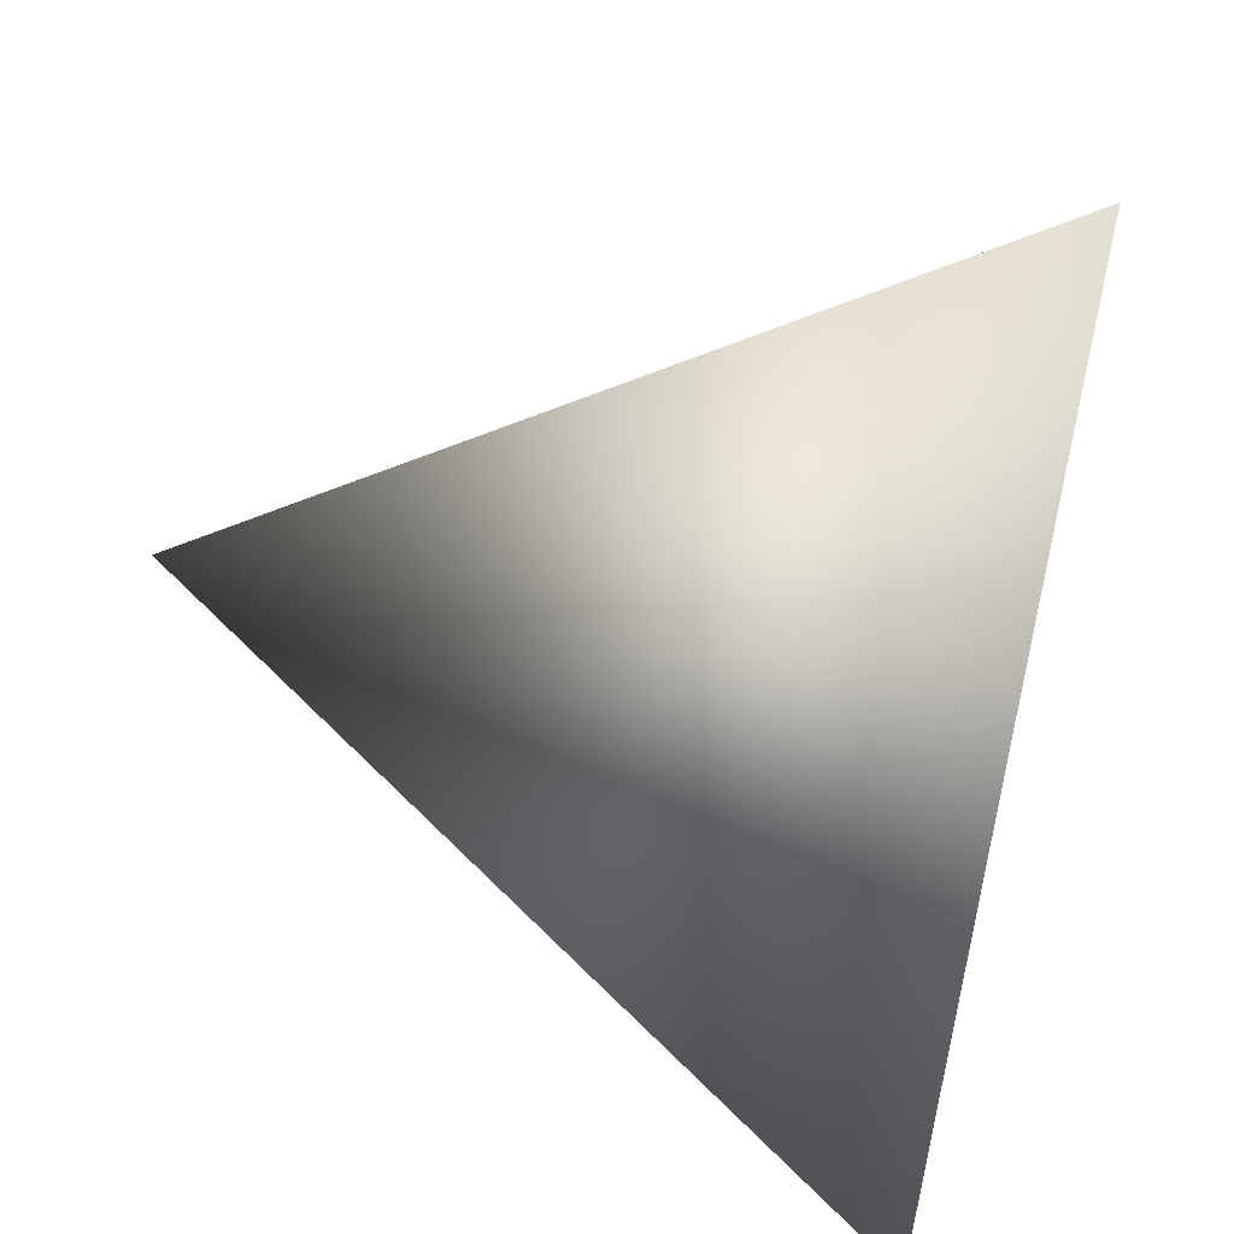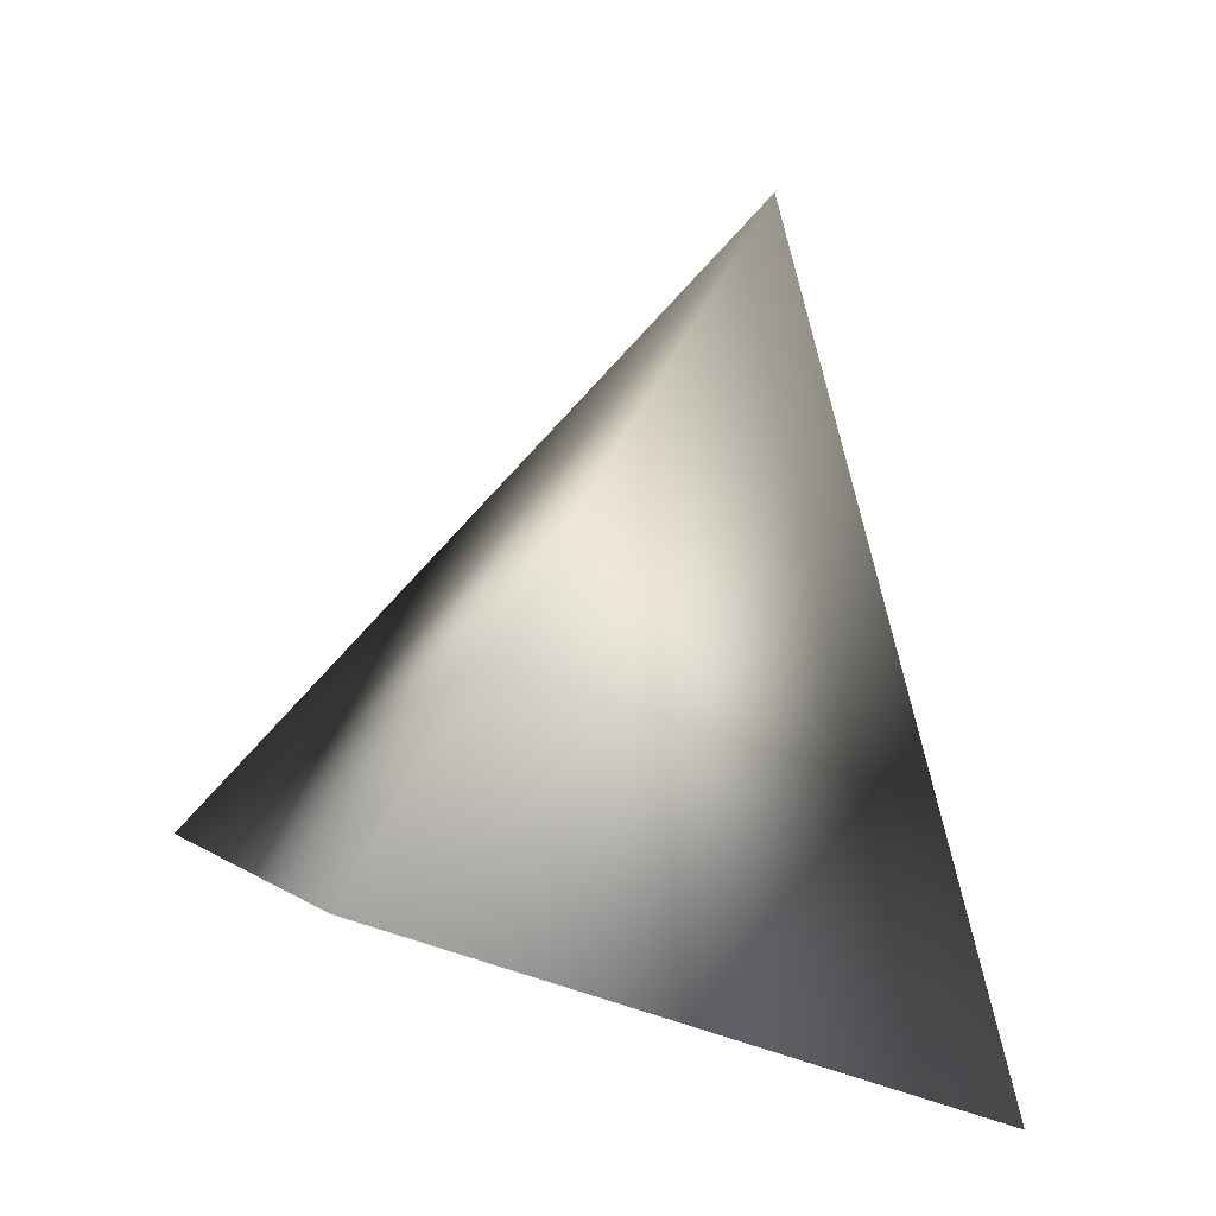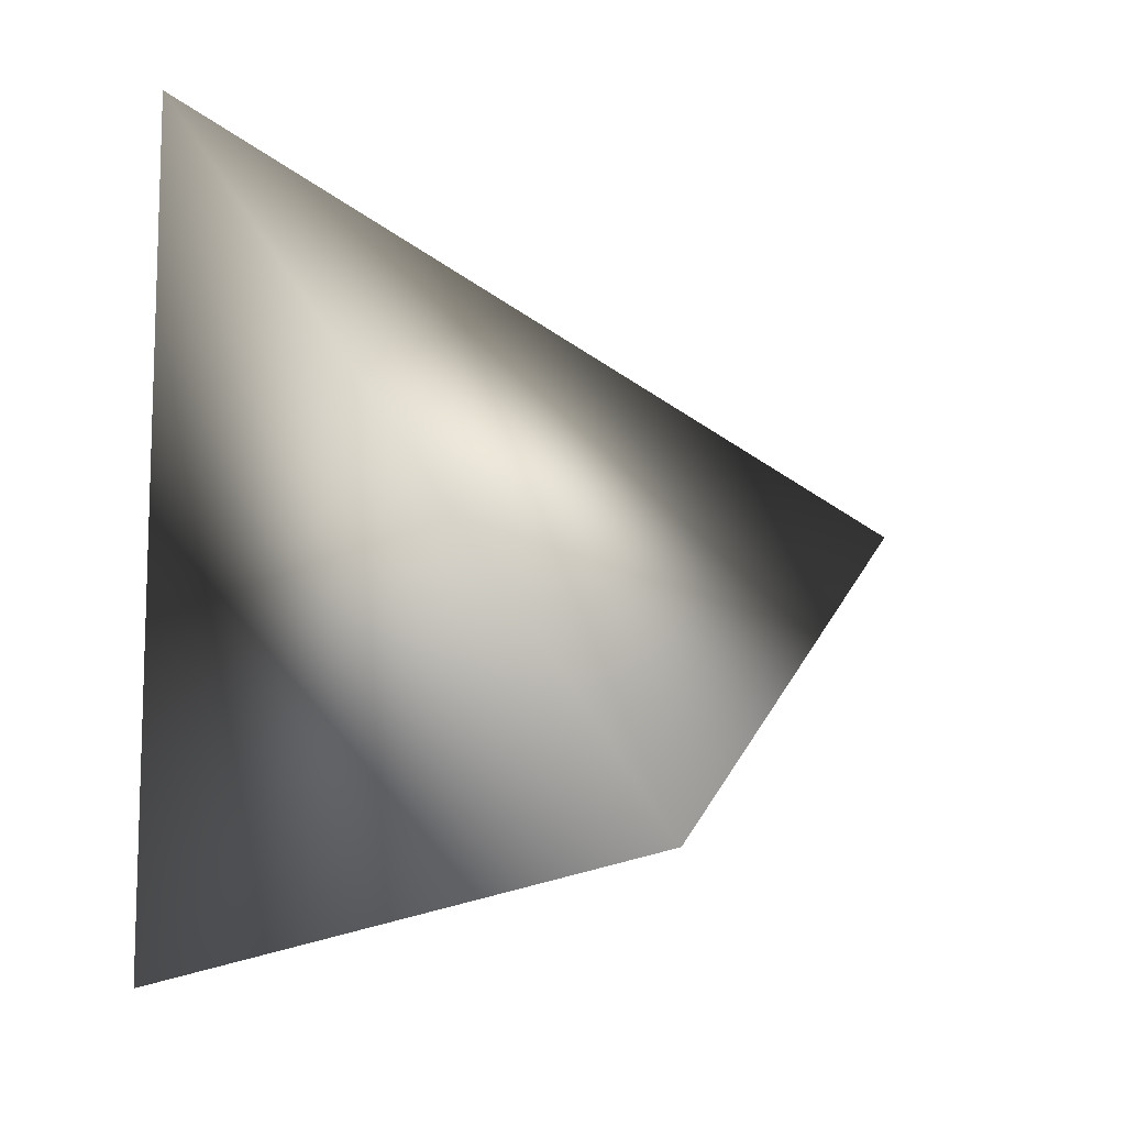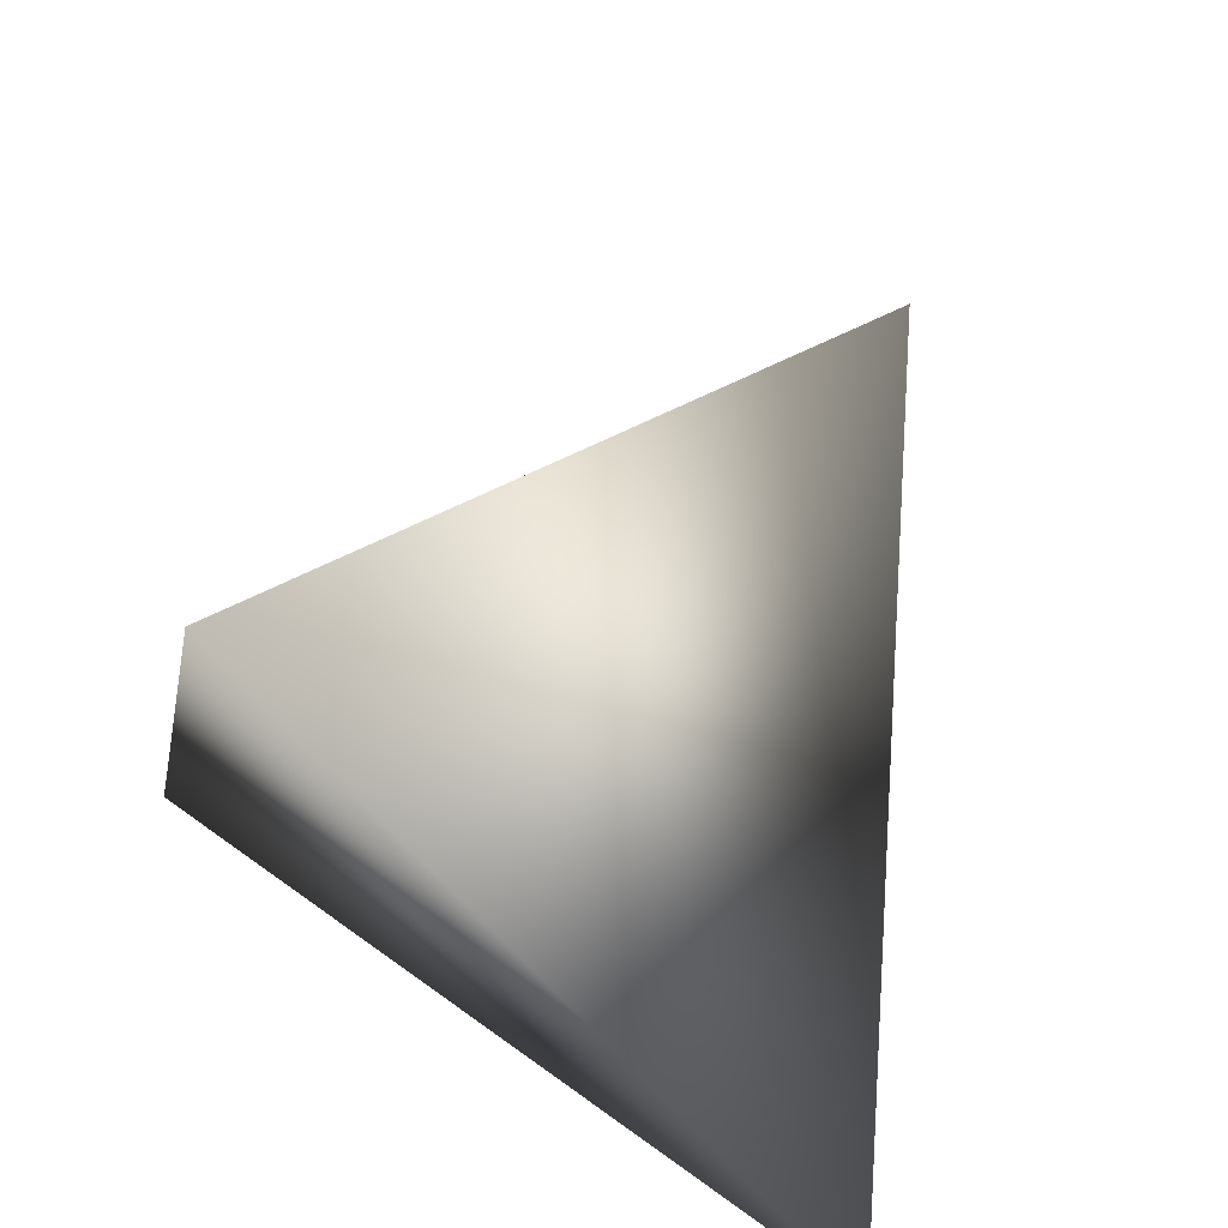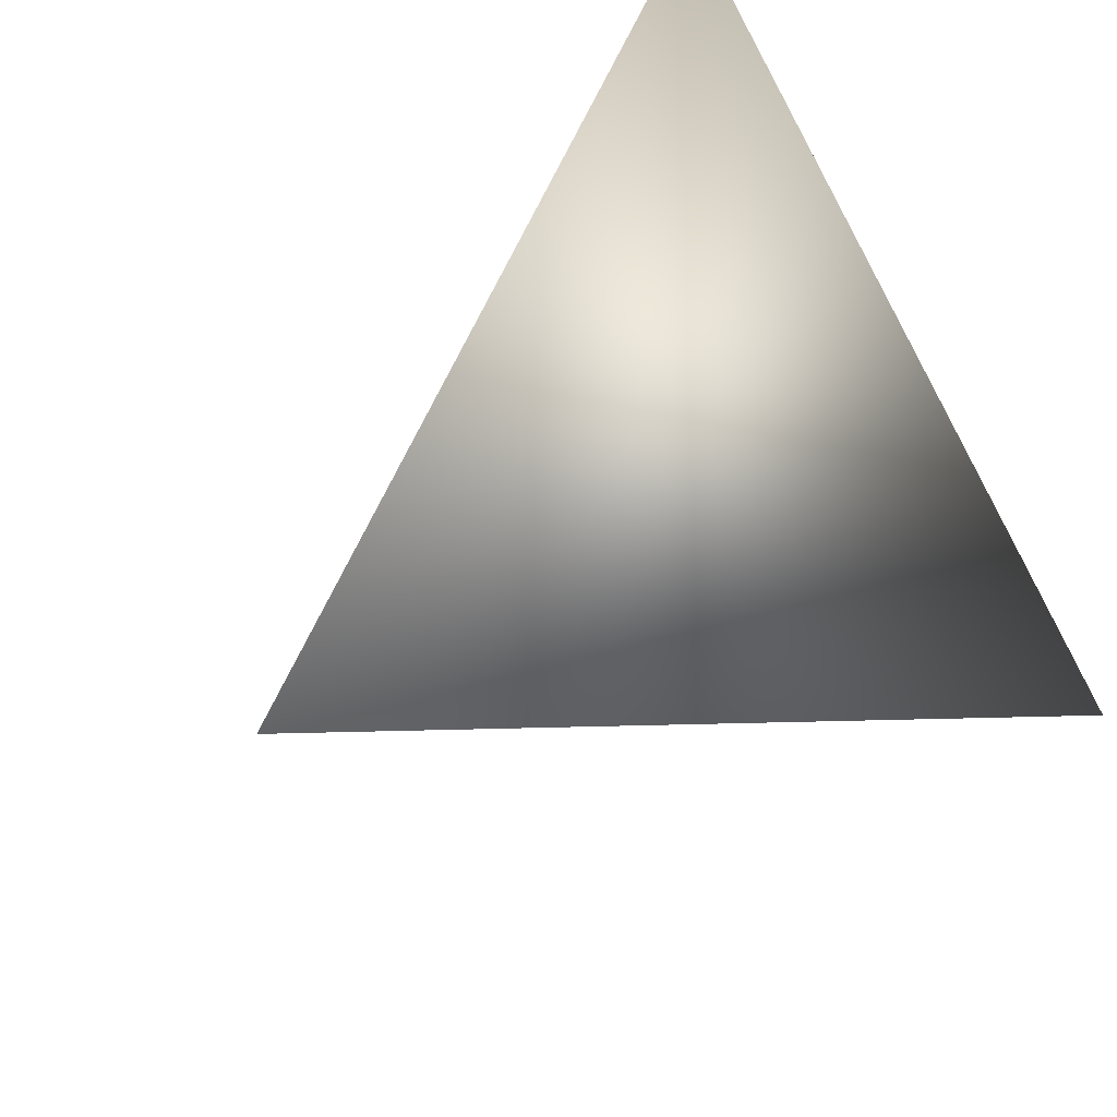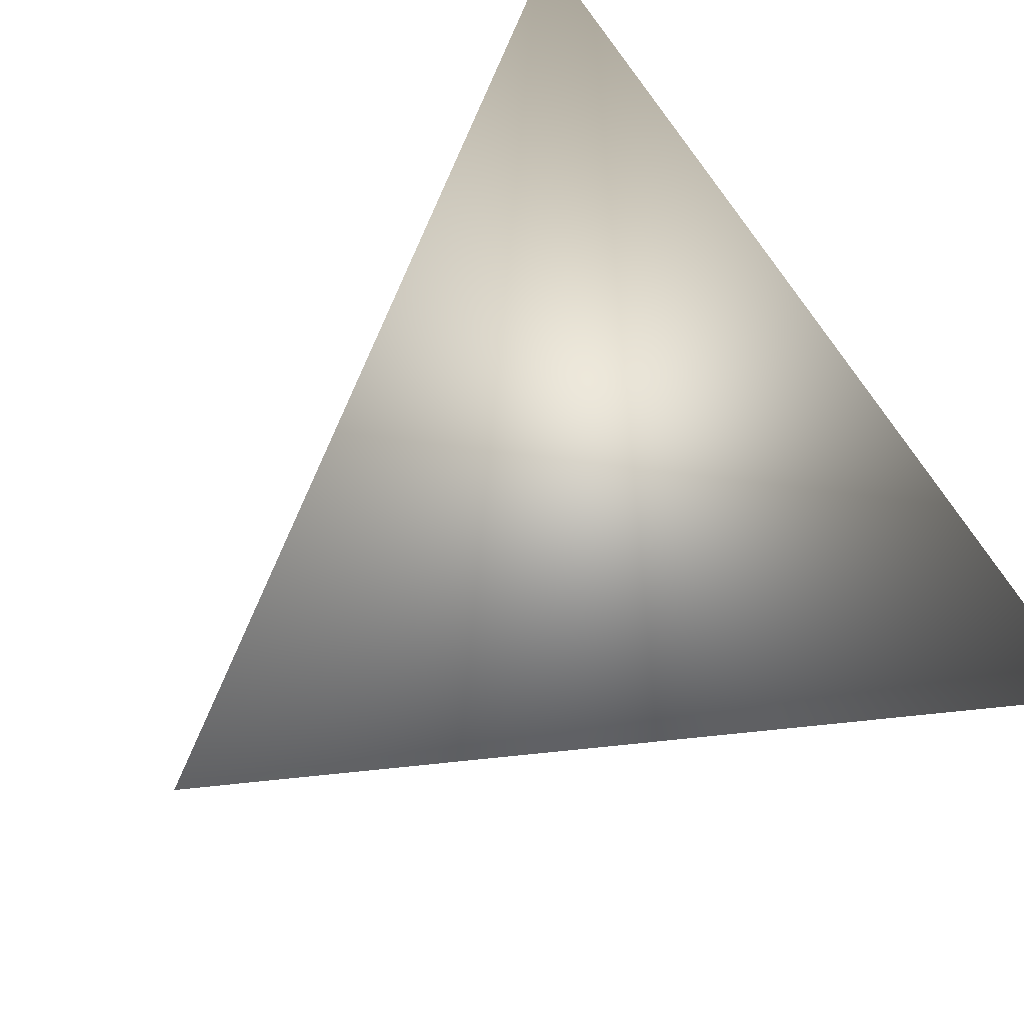
<metadata>
{"format":"obj","ext":"obj","renderer":"f3d","projection":"perspective","resolution":1024,"background":"white","views":[{"elev":27.5,"azim":-11.7,"up":"+Z"},{"elev":73.7,"azim":95.2,"up":"+Z"},{"elev":-4.1,"azim":128.3,"up":"+Z"},{"elev":58.6,"azim":115.0,"up":"+Z"},{"elev":51.4,"azim":-41.2,"up":"+Y"},{"elev":-23.8,"azim":60.6,"up":"+Z"}]}
</metadata>
<code>
v -1.326 3.571 0.4581
v -1.07 3.476 0.5826
v -1.062 3.674 0.3579
v -1.142 3.39 0.3044
f 1 3 4
f 1 2 3
f 4 2 1
f 3 2 4

</code>
